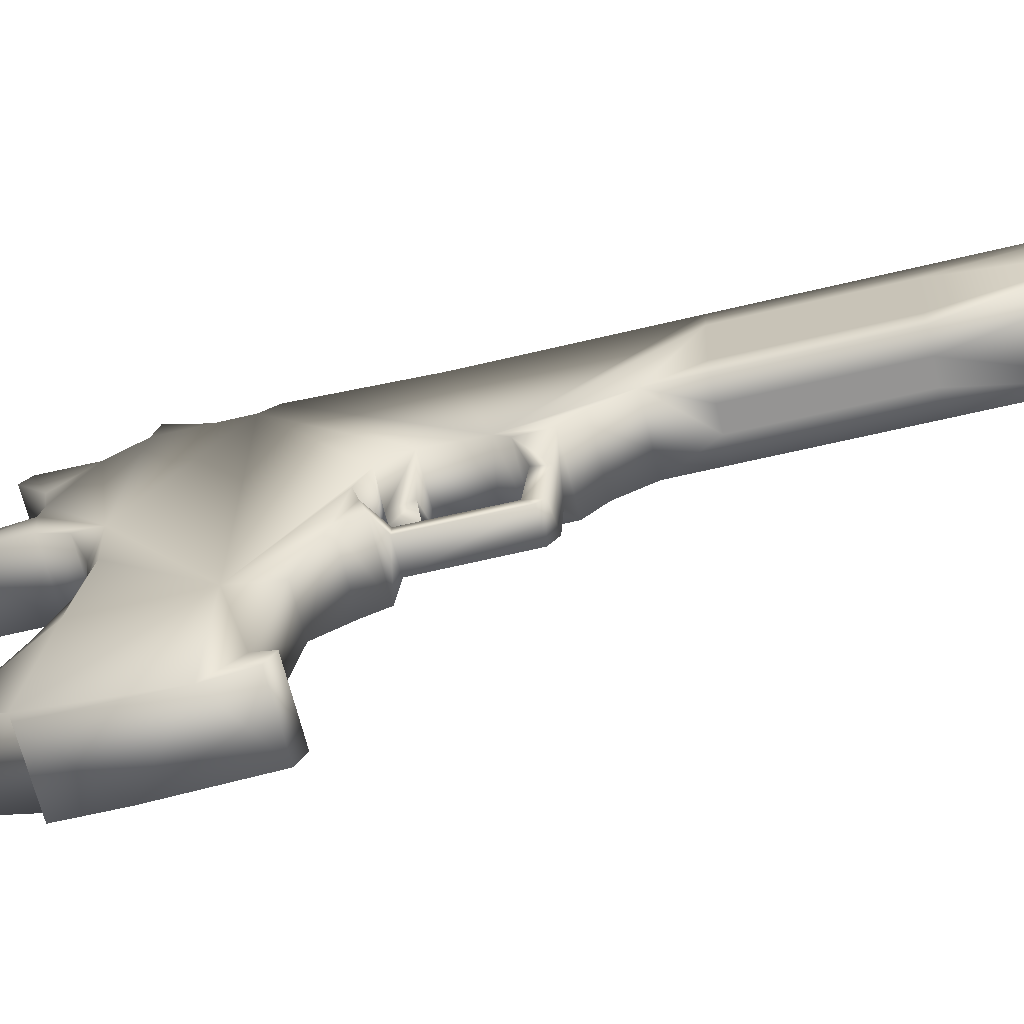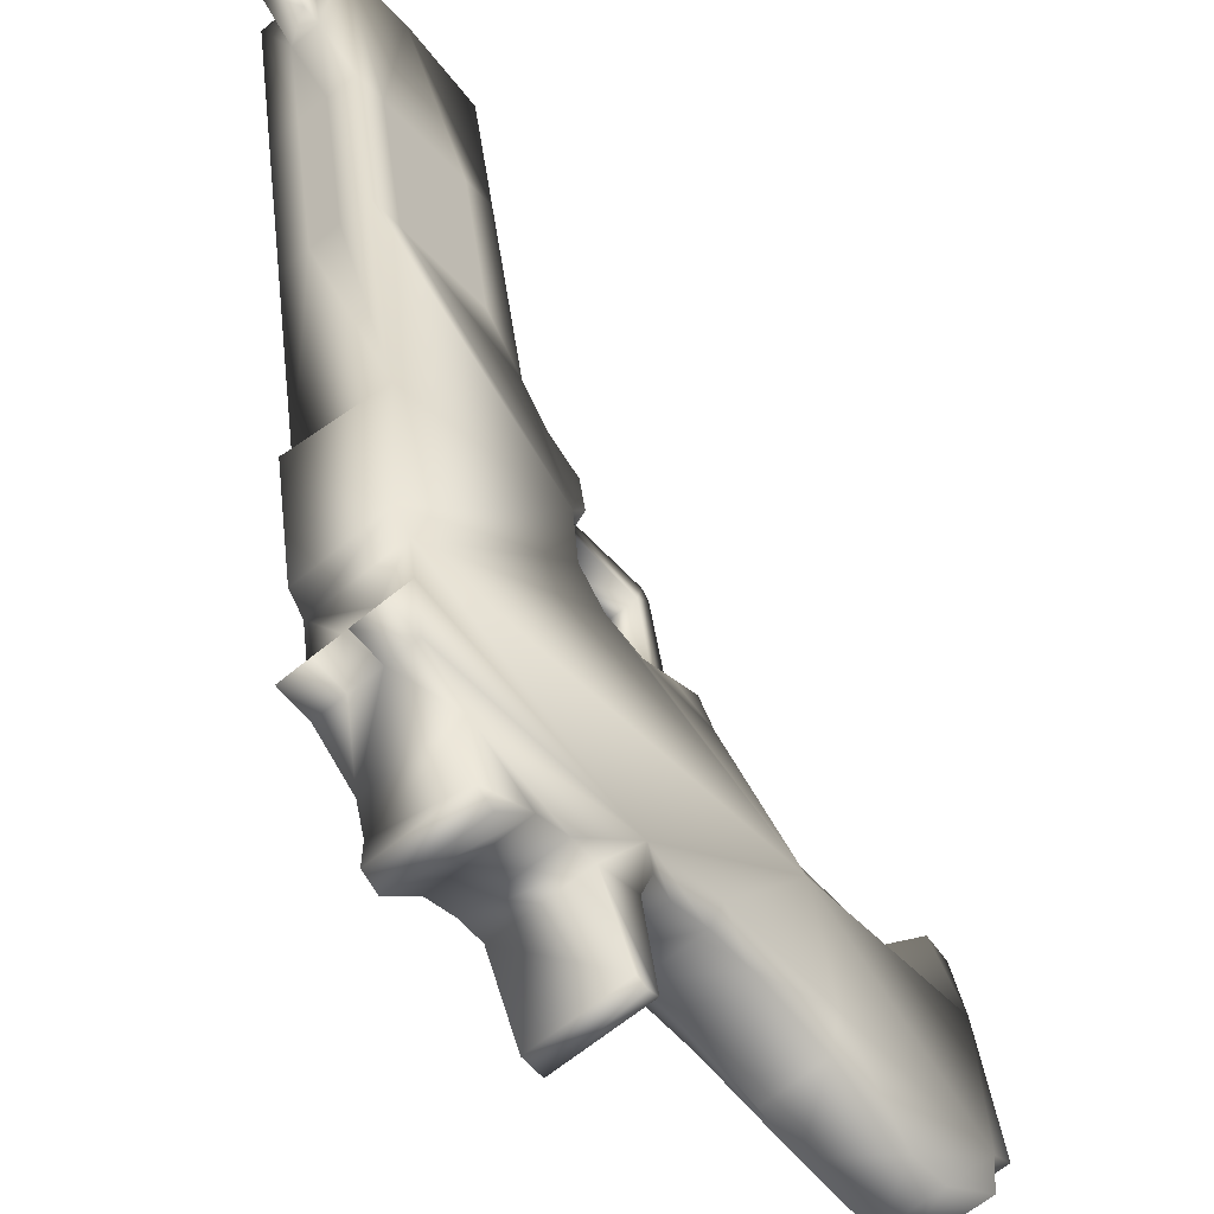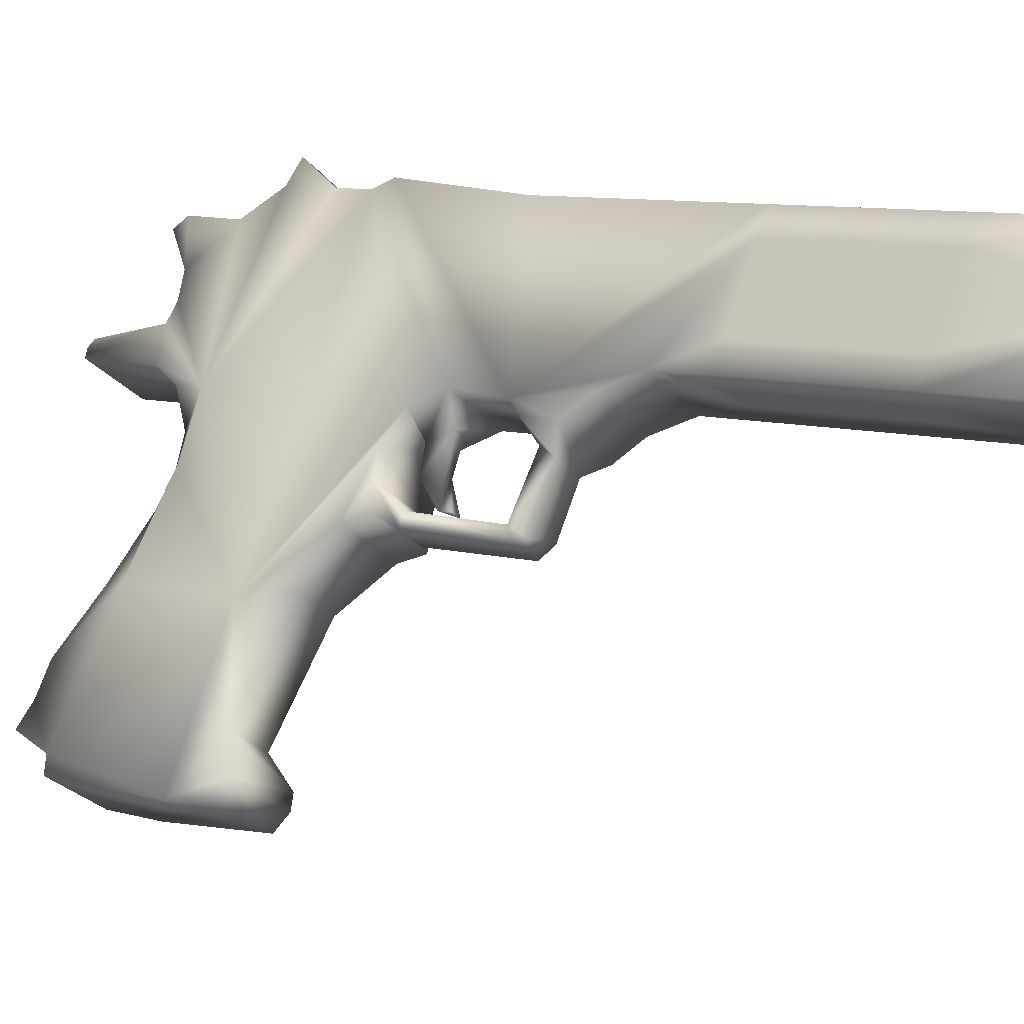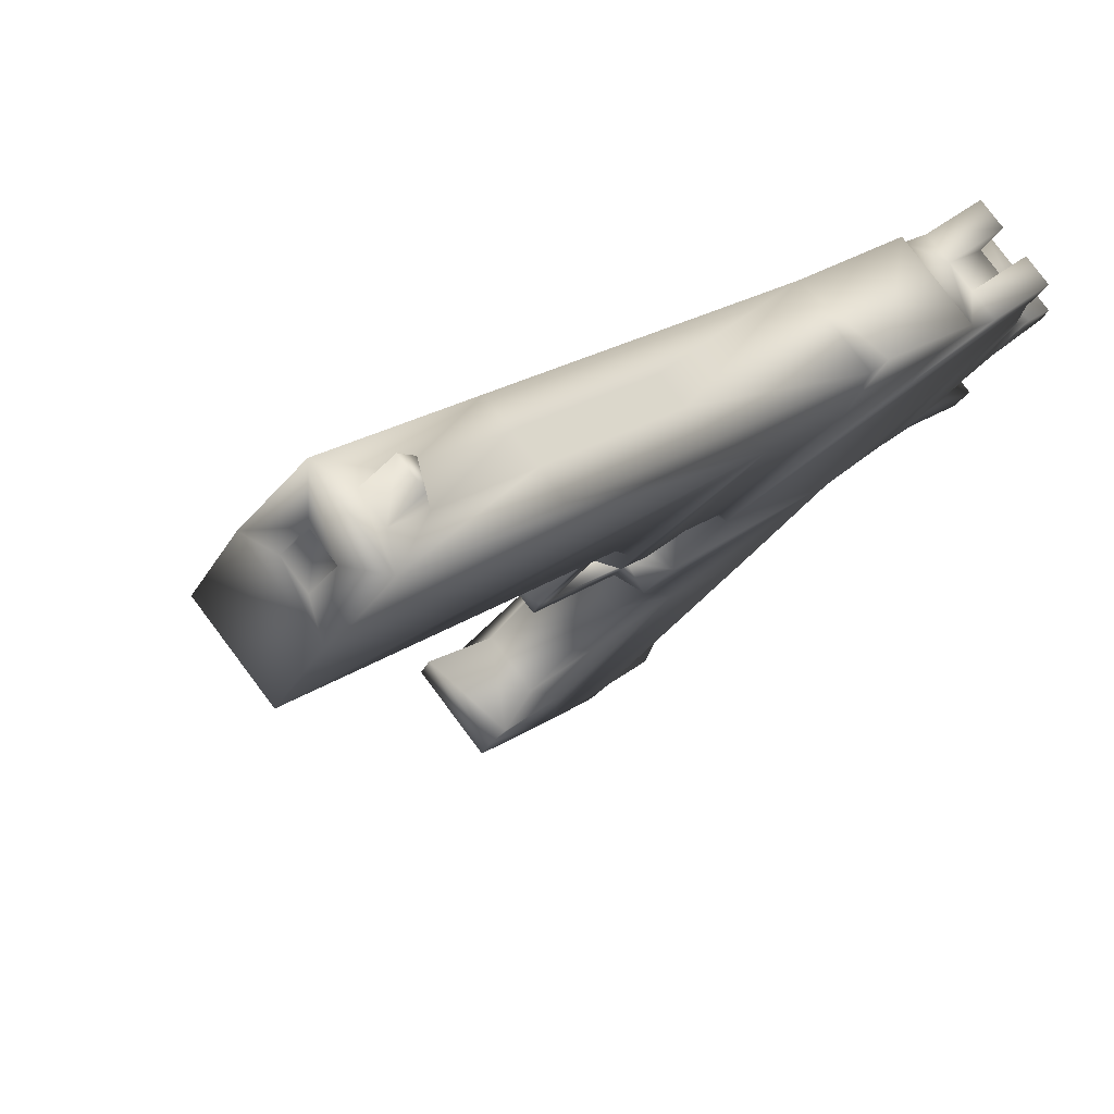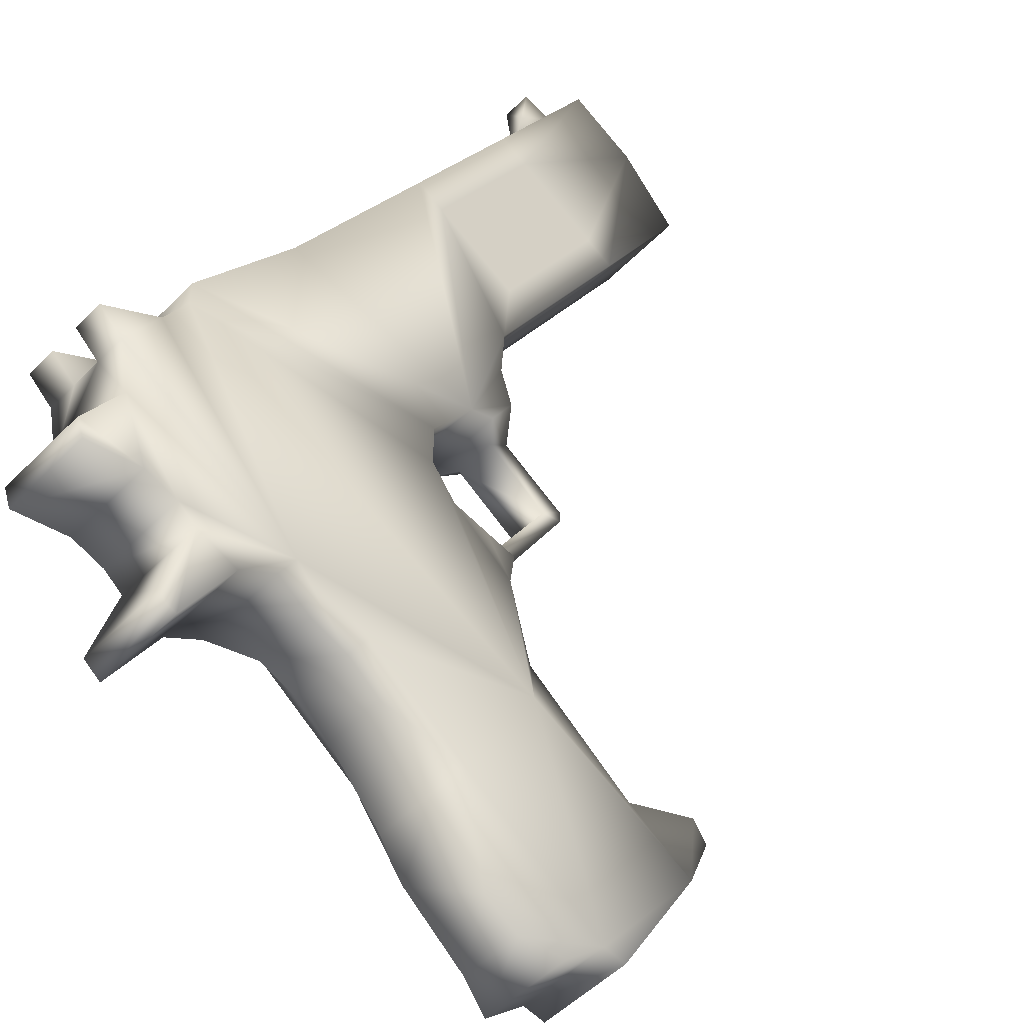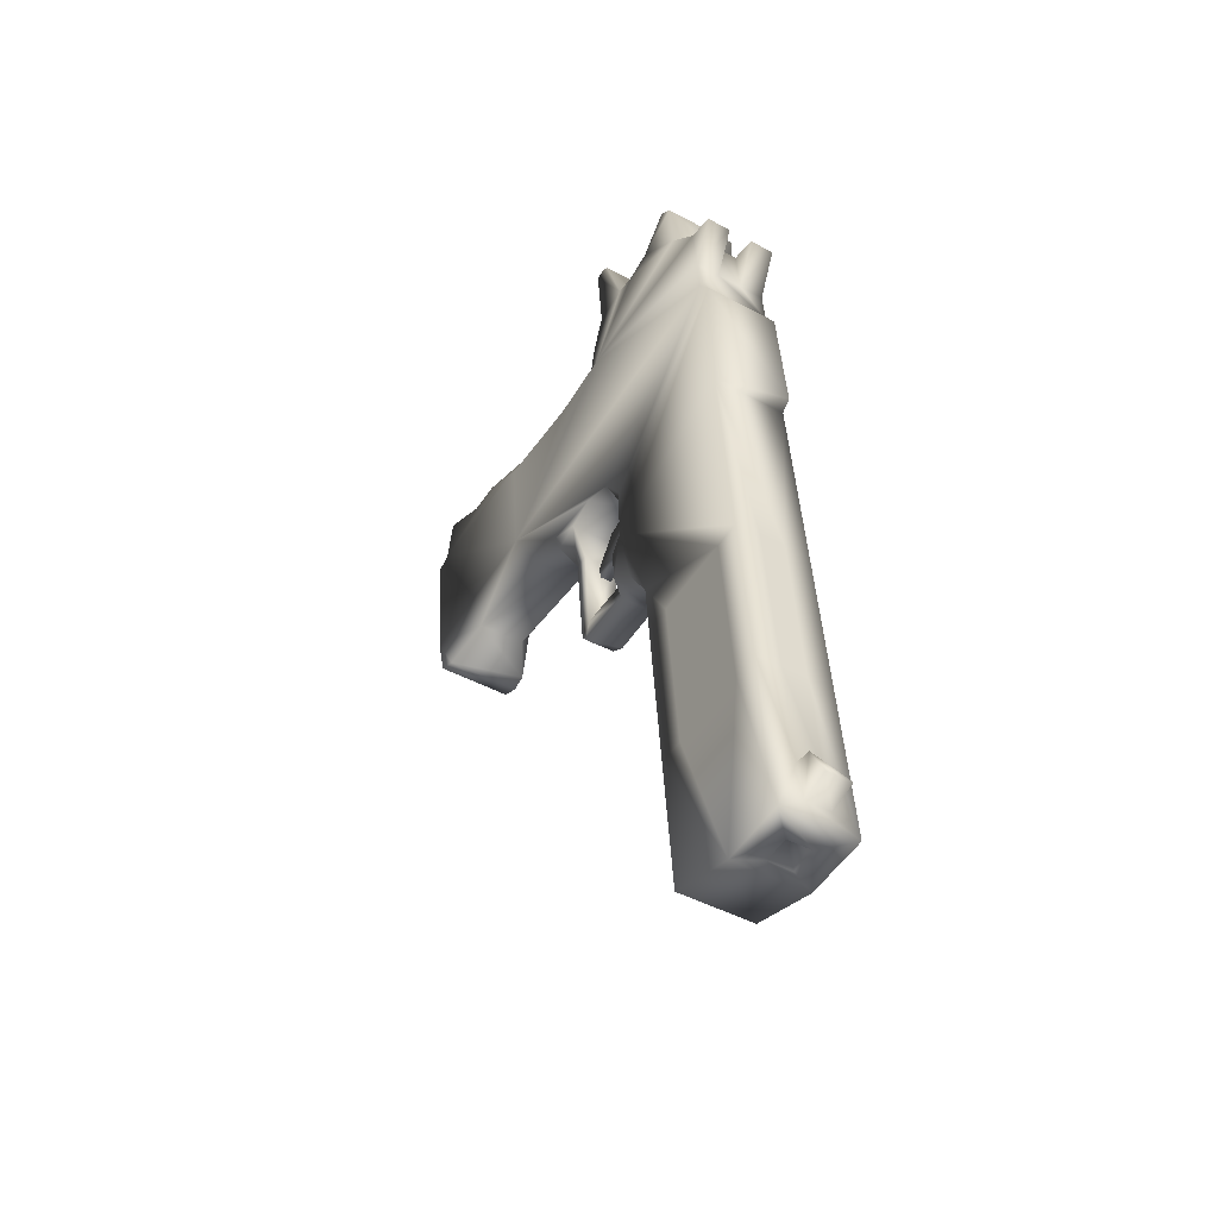
<metadata>
{"format":"obj","ext":"obj","renderer":"f3d","projection":"perspective","resolution":1024,"background":"white","views":[{"elev":-26.0,"azim":-73.9,"up":"+Z"},{"elev":28.0,"azim":177.8,"up":"+Z"},{"elev":21.1,"azim":-48.7,"up":"+Z"},{"elev":24.8,"azim":35.7,"up":"+Z"},{"elev":11.4,"azim":-152.9,"up":"+Z"},{"elev":-41.4,"azim":8.4,"up":"+Y"}]}
</metadata>
<code>
g default
v -1.396 4.651 1.009
v -1.418 4.948 0.9692
v -1.449 4.94 0.9324
v -1.428 4.643 0.972
v -1.442 4.923 0.7985
v -1.421 4.626 0.8382
v -1.456 4.628 0.8683
v -1.477 4.925 0.8286
v -1.262 4.662 1.022
v -1.284 4.959 0.9824
v -1.319 4.961 1.012
v -1.297 4.664 1.052
v -1.387 4.347 1.034
v -1.367 4.368 0.8423
v -1.248 4.468 1.048
v -1.52 5.024 0.8458
v -1.382 5.345 0.9916
v -1.248 4.958 0.9522
v -1.227 4.661 0.9919
v -1.348 5.238 0.8217
v -1.385 4.625 0.808
v -1.407 4.922 0.7683
v -1.333 4.665 1.082
v -1.354 4.962 1.043
v -1.386 4.955 1.006
v -1.364 4.658 1.046
v -1.513 4.926 0.8588
v -1.491 4.629 0.8985
v -1.46 4.636 0.9353
v -1.481 4.933 0.8956
v -1.311 4.365 1.122
v -1.571 5.216 0.7762
v -1.473 4.372 0.9327
v -1.283 4.469 1.078
v -1.205 4.36 1.032
v -1.414 5.019 0.7553
v -1.276 5.34 0.9011
v -1.461 5.235 0.6895
v -1.363 5.42 0.7956
v -1.679 5.719 0.411
v -1.663 5.509 0.4391
v -1.9 5.568 0.1586
v -1.824 5.716 0.4556
v -1.995 5.697 0.2568
v -1.809 5.506 0.4837
v -1.402 5.625 0.9542
v -1.627 5.753 0.685
v -1.308 5.783 0.842
v -1.502 5.389 0.6342
v -1.559 5.727 0.5505
v -1.821 5.48 0.2555
v -1.9 5.428 0.3432
v -1.997 5.456 0.2658
v -1.387 5.594 0.9738
v -1.467 5.319 0.6778
v -1.573 5.324 0.7683
v -1.414 5.787 0.9325
v -1.456 5.842 0.8807
v -1.524 5.798 0.5879
v -1.35 5.838 0.7902
v -1.467 5.877 0.6513
v -1.705 5.725 0.5951
v -1.893 5.799 0.336
v -1.876 5.373 0.1963
v -1.608 5.326 0.5715
v -1.656 5.328 0.6122
v -1.645 5.154 0.6341
v -1.566 5.365 0.5601
v -1.765 5.43 0.5014
v -1.696 5.427 0.4427
v -1.658 5.131 0.6191
v -1.673 5.324 0.5925
v -1.625 5.322 0.5519
v -1.379 5.786 0.9023
v -1.264 5.358 0.9148
v -1.281 5.59 0.8833
v -1.639 5.392 0.6884
v -1.599 5.376 0.7354
v -1.731 5.746 0.5277
v -1.739 5.764 0.3732
v -1.81 5.767 0.4339
v -1.65 5.765 0.6215
v -1.63 5.803 0.6784
v -1.529 5.127 0.674
v -1.577 5.129 0.7146
v -1.592 5.115 0.6016
v -1.522 5.162 0.6808
v -1.57 5.164 0.7214
v -1.281 4.343 0.9437
v -1.516 5.899 0.807
v -1.443 5.877 0.6796
v -1.549 5.881 0.7699
v -1.509 5.859 0.6025
v -1.604 6.005 0.6986
v -1.573 5.882 0.741
v -1.615 5.863 0.693
v -1.626 6.005 0.6736
v -1.984 5.774 0.2652
v -1.878 5.77 0.1747
v -1.781 5.786 0.3234
v -1.861 5.788 0.2293
v -1.831 5.425 0.2846
v -1.982 5.378 0.2868
v -1.271 4.355 1.027
v -1.306 4.356 1.057
v -1.372 5.958 0.7578
v -1.411 5.894 0.7164
v -1.372 5.691 0.9149
v -1.407 5.693 0.9451
v -1.548 5.089 0.809
v -1.581 5.122 0.7692
v -1.475 5.118 0.6788
v -1.346 5.782 0.9402
v -1.301 5.688 0.8547
v -1.611 5.387 0.5061
v -1.717 5.391 0.5966
v -1.597 5.152 0.5934
v -1.651 5.118 0.6282
v -1.611 5.129 0.5785
v -1.553 5.328 0.7017
v -1.554 5.367 0.6639
v -1.48 5.181 0.6704
v -1.498 6.001 0.6082
v -1.52 6.001 0.5832
v -1.889 5.692 0.1663
v -1.241 4.392 1.06
v -1.337 4.349 1.022
v -1.701 5.349 0.6174
v -1.595 5.345 0.5269
v -1.672 5.369 0.6506
v -1.853 5.362 0.224
v -1.959 5.366 0.3145
v -1.66 5.743 0.4669
v -1.276 4.394 1.09
v -1.836 5.373 0.2439
v -1.358 5.893 0.778
v -2.014 5.681 0.2345
v -1.343 5.784 0.8722
v -1.336 5.69 0.8848
v -1.311 5.781 0.9101
v -1.301 4.348 0.9916
v -1.586 5.185 0.7608
v -1.276 5.779 0.8799
v -1.296 5.62 0.8637
v -1.462 5.946 0.8687
v -1.908 5.677 0.144
v -1.536 5.327 0.6869
v -1.577 5.313 0.6393
v -1.571 5.368 0.6787
v -1.604 5.35 0.6417
v -1.63 5.293 0.6139
v -1.272 4.37 1.025
v -1.307 4.372 1.055
v -1.579 5.762 0.5608
v -1.618 5.744 0.5165
v -1.689 5.747 0.5772
v -1.478 5.963 0.8483
v -1.932 5.791 0.29
v -1.208 4.411 1.098
v -1.243 4.412 1.128
v -1.265 4.469 1.1
v -1.586 5.35 0.6269
v -1.61 5.269 0.603
v -1.615 6.011 0.686
v -1.442 5.084 0.7186
v -1.382 5.784 0.9704
v -1.628 5.27 0.6178
v -1.356 5.942 0.7782
g Pistola1
f 1 2 3
f 3 4 1
f 5 6 7
f 7 8 5
f 9 10 11
f 11 12 9
f 13 1 4
f 14 7 6
f 15 9 12
f 16 3 2
f 16 5 8
f 17 11 10
f 18 19 20
f 21 22 20
f 23 24 25
f 25 26 23
f 26 25 2
f 2 1 26
f 27 28 29
f 29 30 27
f 30 29 4
f 4 3 30
f 13 29 28
f 13 4 29
f 31 23 26
f 13 26 1
f 32 25 24
f 16 2 25
f 16 27 30
f 16 30 3
f 22 21 6
f 6 5 22
f 28 27 8
f 8 7 28
f 19 18 10
f 10 9 19
f 24 23 12
f 12 11 24
f 14 6 21
f 33 28 7
f 34 12 23
f 35 19 9
f 16 8 27
f 36 22 5
f 37 10 18
f 17 24 11
f 22 36 20
f 37 18 20
f 24 17 32
f 38 39 20
f 20 14 21
f 35 20 19
f 40 41 42
f 43 44 45
f 45 46 47
f 48 49 50
f 42 41 51
f 52 45 53
f 37 20 39
f 54 32 17
f 38 55 39
f 54 56 32
f 47 57 58
f 48 59 60
f 61 60 59
f 45 47 62
f 20 35 14
f 26 13 31
f 63 44 43
f 42 64 53
f 65 66 67
f 68 50 49
f 69 52 70
f 71 72 73
f 58 57 74
f 54 75 76
f 77 68 49
f 45 78 46
f 79 80 81
f 82 83 59
f 84 85 86
f 38 32 56
f 5 16 36
f 87 67 88
f 10 37 17
f 54 17 75
f 23 31 34
f 14 35 89
f 90 91 92
f 93 59 83
f 94 95 61
f 96 97 93
f 44 98 99
f 100 101 63
f 70 52 102
f 53 64 103
f 49 78 77
f 56 55 38
f 104 35 31
f 105 31 13
f 74 60 58
f 106 107 90
f 7 14 33
f 14 89 13
f 46 108 109
f 47 46 109
f 110 111 112
f 25 32 16
f 113 108 74
f 49 48 114
f 115 41 50
f 70 115 116
f 67 87 117
f 85 118 86
f 73 119 71
f 67 117 65
f 55 56 120
f 78 49 121
f 84 112 111
f 20 112 122
f 61 123 94
f 93 97 124
f 101 40 125
f 99 125 44
f 15 126 35
f 9 15 35
f 35 104 89
f 127 105 13
f 72 128 129
f 68 130 66
f 64 131 132
f 42 131 64
f 40 101 100
f 80 79 133
f 134 34 31
f 134 31 35
f 52 132 135
f 53 132 52
f 97 96 95
f 92 47 58
f 116 69 70
f 45 77 78
f 60 136 58
f 136 60 91
f 44 53 45
f 53 137 42
f 60 138 48
f 139 140 138
f 89 127 13
f 104 141 89
f 142 122 87
f 122 112 84
f 87 88 142
f 110 32 111
f 114 143 139
f 108 46 144
f 42 51 131
f 135 102 52
f 13 33 14
f 28 33 13
f 90 92 58
f 145 58 136
f 146 42 137
f 42 125 40
f 121 147 148
f 147 121 49
f 149 120 56
f 150 151 120
f 31 105 104
f 141 152 153
f 129 73 72
f 66 65 68
f 59 93 61
f 93 124 61
f 154 155 156
f 59 48 50
f 130 128 72
f 77 45 116
f 43 79 81
f 156 62 47
f 90 157 106
f 58 145 90
f 63 101 158
f 44 63 158
f 15 159 126
f 134 160 161
f 113 74 57
f 108 113 109
f 49 55 147
f 55 49 39
f 117 119 73
f 119 86 118
f 151 162 163
f 148 120 151
f 71 67 66
f 85 67 118
f 37 39 75
f 75 17 37
f 97 95 164
f 97 164 124
f 148 162 121
f 120 149 150
f 159 15 161
f 12 34 15
f 46 78 56
f 56 78 149
f 50 155 154
f 40 80 133
f 112 165 110
f 112 20 165
f 89 141 127
f 153 127 141
f 57 47 109
f 166 109 113
f 41 70 102
f 41 115 70
f 45 52 69
f 45 69 116
f 111 85 84
f 111 142 85
f 114 144 49
f 144 114 139
f 47 83 82
f 47 95 96
f 86 119 117
f 86 117 87
f 86 87 84
f 84 87 122
f 47 82 156
f 156 82 154
f 167 163 148
f 162 148 163
f 129 68 65
f 50 68 129
f 35 126 134
f 160 134 126
f 60 74 138
f 139 138 74
f 125 99 101
f 99 158 101
f 138 140 143
f 140 139 143
f 102 51 41
f 51 102 135
f 157 145 168
f 90 145 157
f 41 40 50
f 155 50 40
f 73 65 117
f 65 73 129
f 66 72 71
f 72 66 130
f 106 168 107
f 168 106 157
f 162 151 150
f 150 121 162
f 61 91 60
f 91 61 95
f 32 38 122
f 20 122 38
f 137 44 125
f 53 44 137
f 85 88 67
f 88 85 142
f 36 165 20
f 165 36 16
f 59 154 82
f 50 154 59
f 74 108 139
f 144 139 108
f 116 128 130
f 116 129 128
f 71 118 67
f 118 71 119
f 62 156 79
f 79 156 155
f 135 131 51
f 131 135 132
f 132 53 103
f 132 103 64
f 163 167 151
f 148 151 167
f 161 160 159
f 126 159 160
f 48 143 114
f 143 48 138
f 42 146 125
f 125 146 137
f 122 142 32
f 111 32 142
f 16 110 165
f 110 16 32
f 54 144 46
f 56 54 46
f 144 39 49
f 76 75 39
f 39 144 76
f 144 54 76
f 79 43 62
f 45 62 43
f 96 83 47
f 83 96 93
f 44 158 98
f 158 99 98
f 136 168 145
f 107 168 136
f 123 61 124
f 123 124 164
f 104 105 153
f 127 153 105
f 34 161 15
f 161 34 134
f 141 104 152
f 153 152 104
f 43 81 63
f 63 81 100
f 50 129 115
f 129 116 115
f 68 77 130
f 116 130 77
f 40 100 80
f 80 100 81
f 95 92 91
f 47 92 95
f 94 164 95
f 164 94 123
f 57 166 113
f 109 166 57
f 120 147 55
f 120 148 147
f 155 133 79
f 40 133 155
f 121 150 149
f 121 149 78
f 91 107 136
f 91 90 107

</code>
